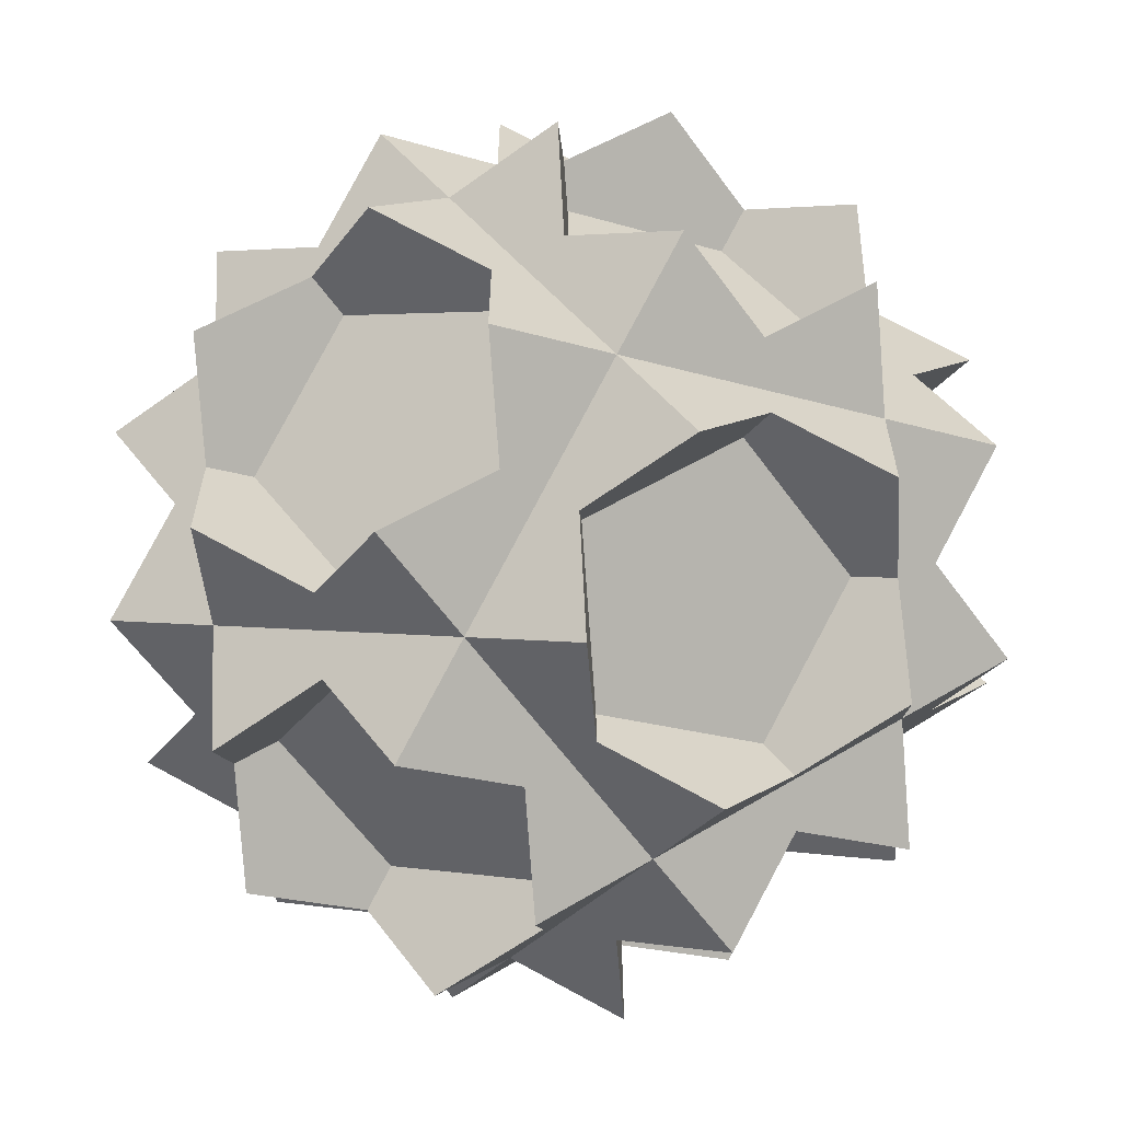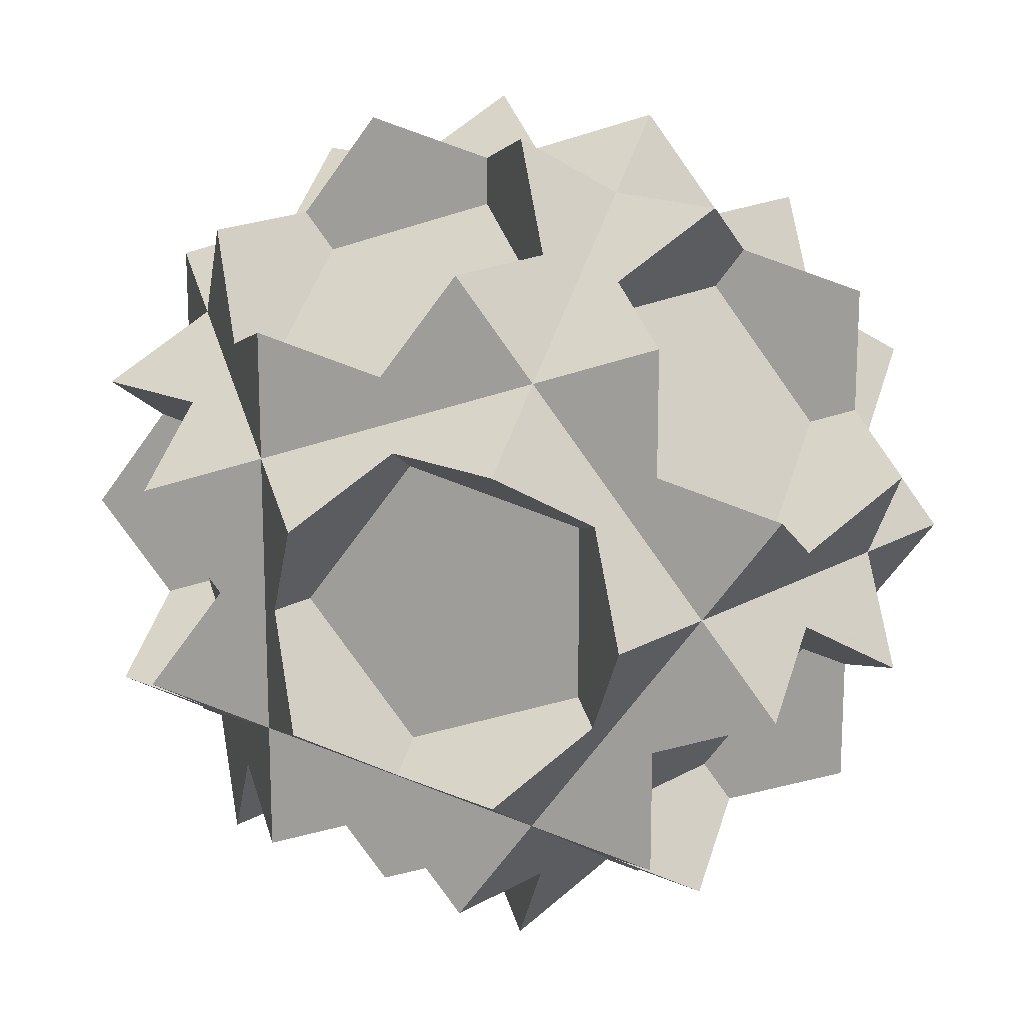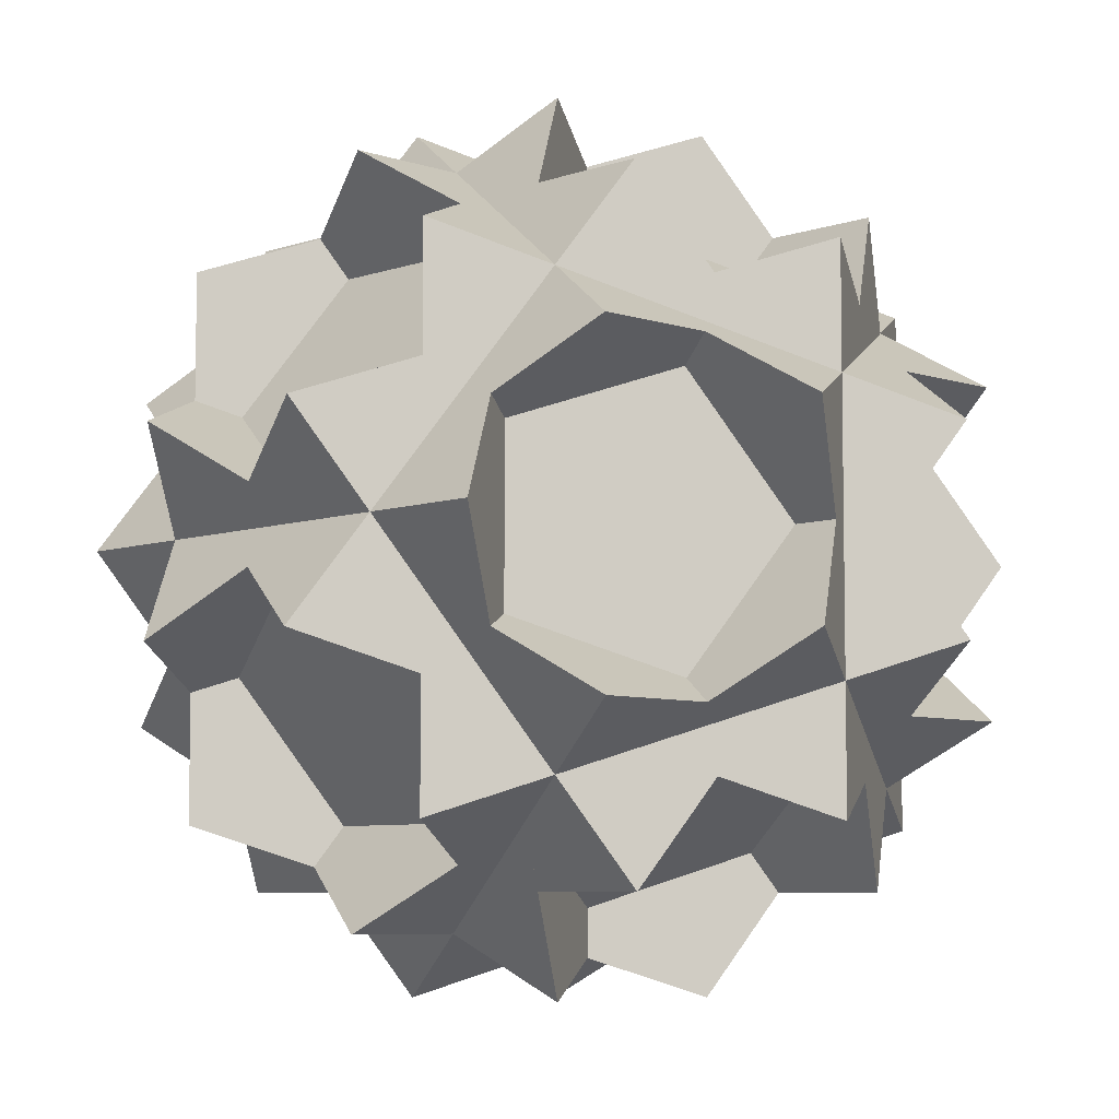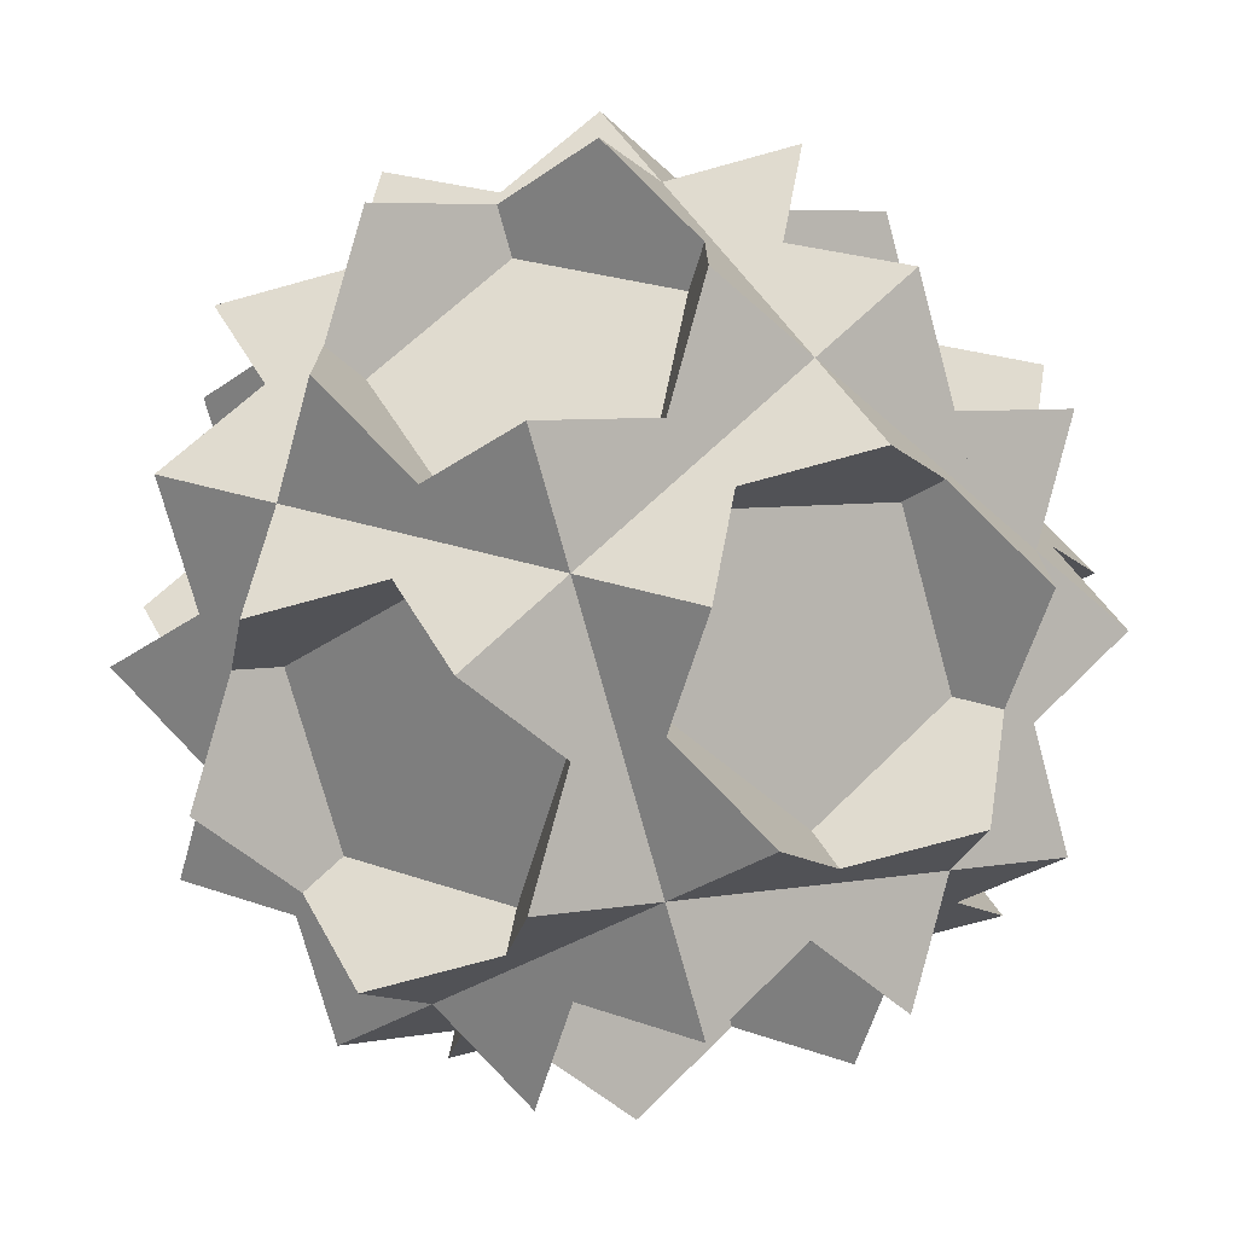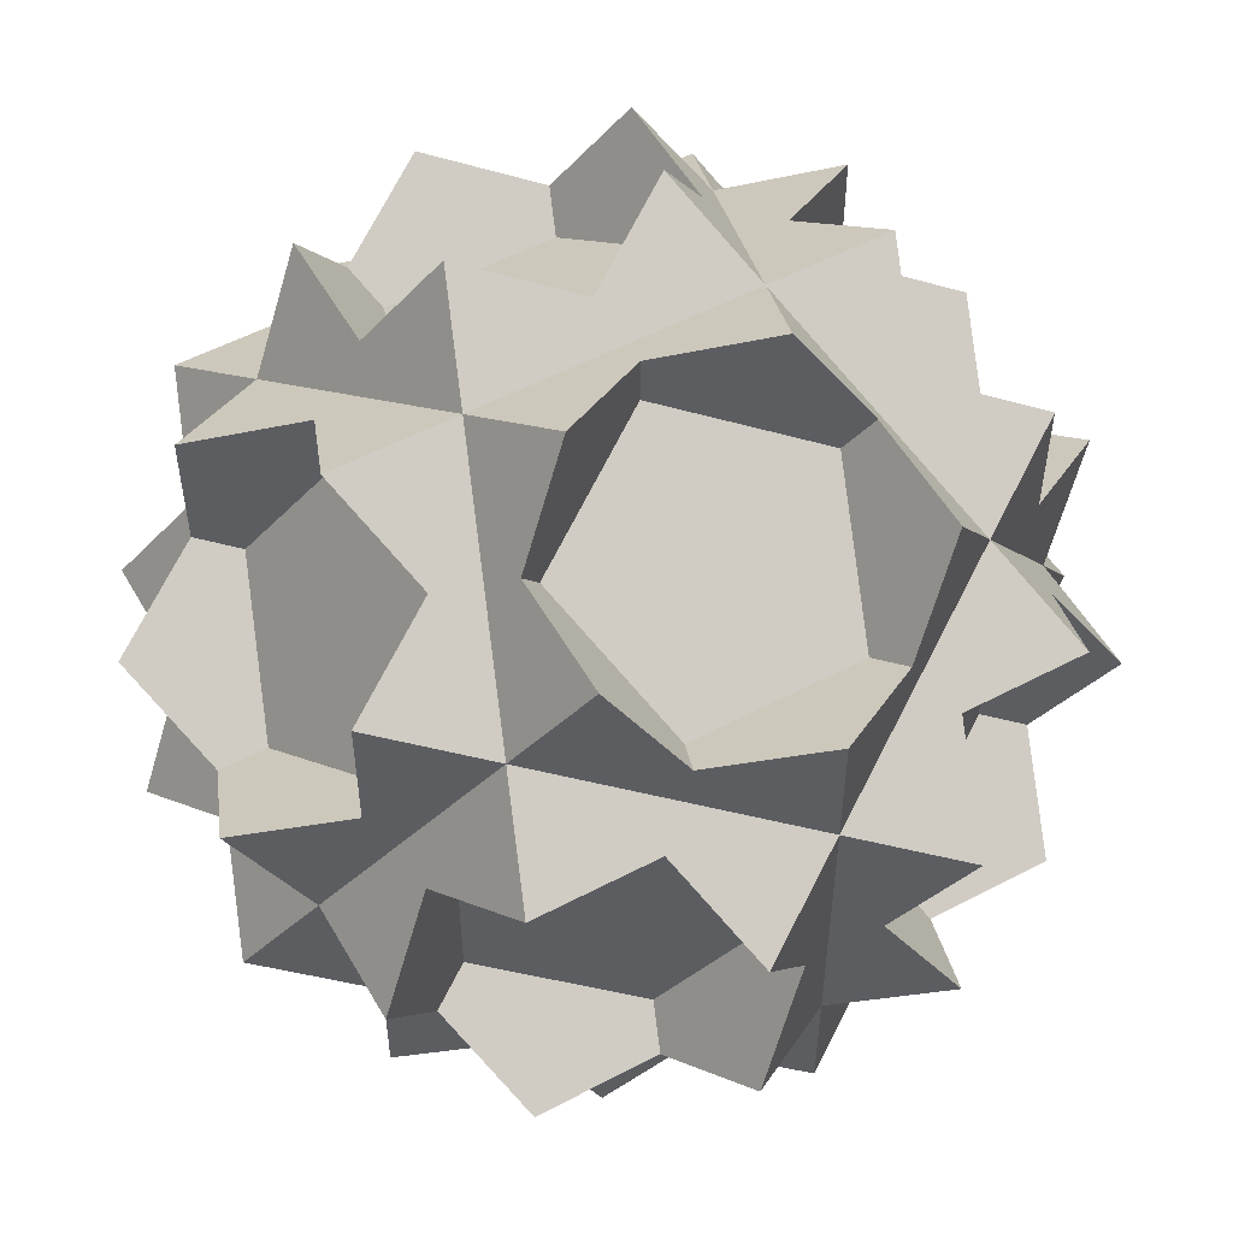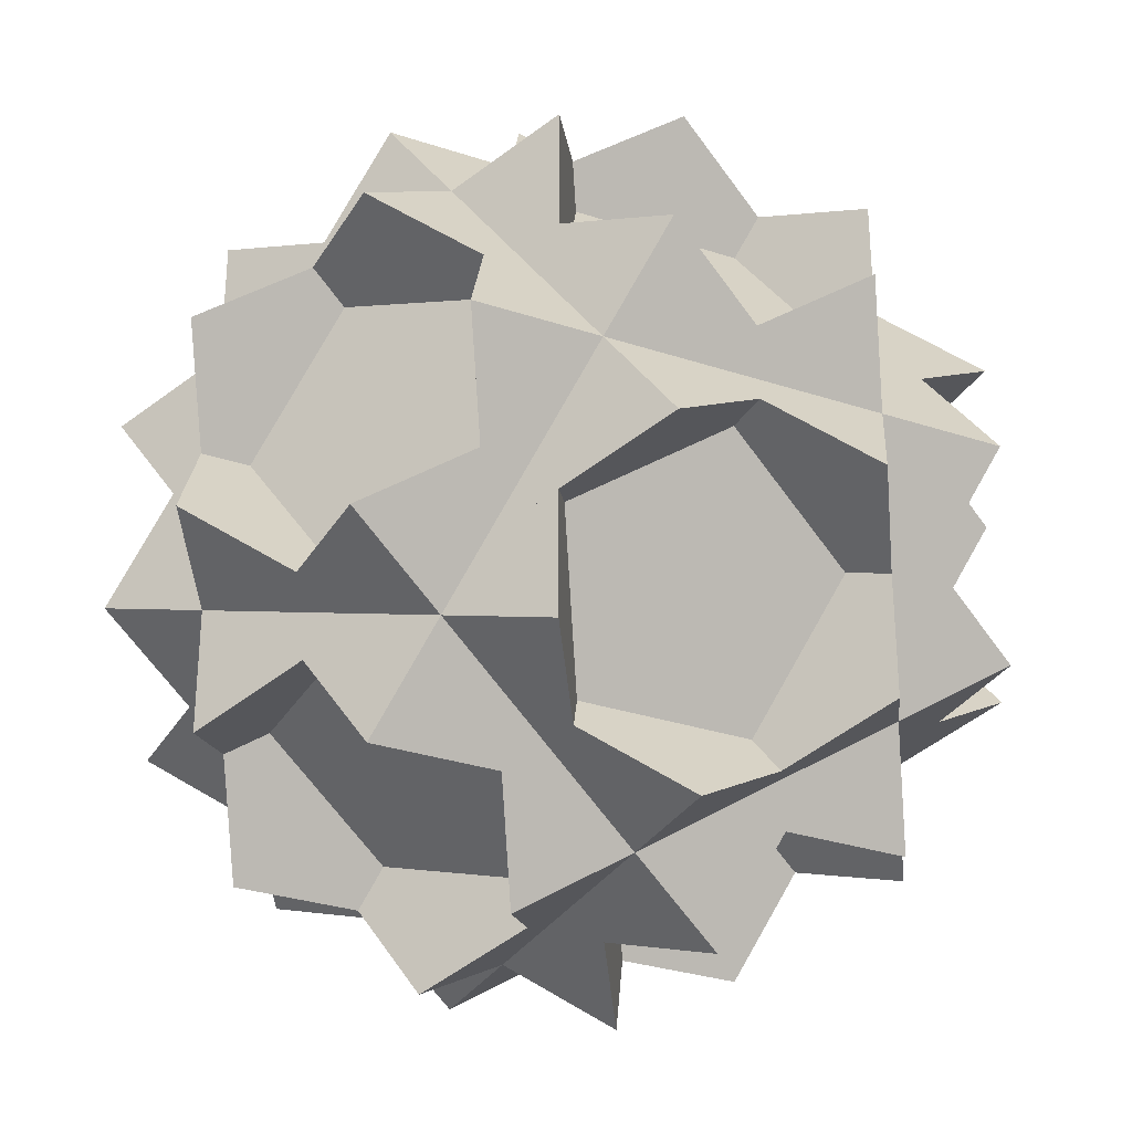
<metadata>
{"format":"obj","ext":"obj","renderer":"f3d","projection":"perspective","resolution":1024,"background":"white","views":[{"elev":-63.0,"azim":-53.8,"up":"+Y"},{"elev":17.4,"azim":41.5,"up":"+Y"},{"elev":-6.7,"azim":135.7,"up":"+Y"},{"elev":-74.9,"azim":-74.6,"up":"+Y"},{"elev":53.9,"azim":-119.3,"up":"+Z"},{"elev":-30.5,"azim":154.4,"up":"+Z"}]}
</metadata>
<code>
v 0 0.5 -0.691
v 0 -0.5 0.691
v 0 -0.5 -0.691
v 0.5 0.691 0
v -0.5 0.691 0
v 0.5 -0.691 0
v -0.5 -0.691 0
v 0.691 0 0.5
v 0.691 0 -0.5
v -0.691 0 0.5
v -0.691 0 -0.5
v 0.5 -0.309 -0.618
v 0.5 -0.309 0.618
v -0.5 -0.309 -0.618
v -0.5 -0.309 0.618
v 0.5 0.309 -0.618
v 0.5 0.309 0.618
v -0.5 0.309 -0.618
v -0.5 0.309 0.618
v -0.309 -0.618 0.5
v -0.309 -0.618 -0.5
v 0.309 -0.618 0.5
v 0.309 -0.618 -0.5
v -0.309 0.618 0.5
v -0.309 0.618 -0.5
v 0.309 0.618 0.5
v 0.309 0.618 -0.5
v -0.618 0.5 -0.309
v -0.618 0.5 0.309
v 0.618 0.5 -0.309
v 0.618 0.5 0.309
v -0.618 -0.5 -0.309
v -0.618 -0.5 0.309
v 0.618 -0.5 -0.309
v 0.618 -0.5 0.309
v -0.809 0.191 0.191
v -0.809 0.191 -0.191
v 0.809 0.191 0.191
v 0.809 0.191 -0.191
v -0.809 -0.191 0.191
v -0.809 -0.191 -0.191
v 0.809 -0.191 0.191
v 0.809 -0.191 -0.191
v 0.191 0.191 -0.809
v 0.191 0.191 0.809
v -0.191 0.191 -0.809
v -0.191 0.191 0.809
v 0.191 -0.191 -0.809
v 0.191 -0.191 0.809
v -0.191 -0.191 -0.809
v -0.191 -0.191 0.809
v 0.191 -0.809 0.191
v 0.191 -0.809 -0.191
v -0.191 -0.809 0.191
v -0.191 -0.809 -0.191
v 0.191 0.809 0.191
v 0.191 0.809 -0.191
v -0.191 0.809 0.191
v -0.191 0.809 -0.191
v 0 0.5 0.691
v 0 0 0.691
v 0 0 -0.691
v 0 0 0.691
v 0 0.691 0
v 0 -0.691 0
v 0.691 0 0
v -0.691 0 0
f 61 2 42 26 51 35 31 47 22 38 60
f 62 3 41 25 48 32 28 44 21 37 1
f 63 60 36 20 45 29 33 49 24 40 2
f 62 1 39 23 46 30 34 50 27 43 3
f 64 5 47 31 59 19 17 57 29 45 4
f 64 4 44 28 56 16 18 58 30 46 5
f 65 7 50 34 54 14 12 52 32 48 6
f 65 6 49 33 53 13 15 55 35 51 7
f 66 9 57 17 43 27 26 42 16 56 8
f 66 8 52 12 38 22 23 39 13 53 9
f 67 11 55 15 37 21 20 36 14 54 10
f 67 10 58 18 40 24 25 41 19 59 11
f 60 38 12 14 36
f 1 37 15 13 39
f 2 40 18 16 42
f 3 43 17 19 41
f 4 45 20 21 44
f 5 46 23 22 47
f 6 48 25 24 49
f 7 51 26 27 50
f 8 56 28 32 52
f 9 53 33 29 57
f 10 54 34 30 58
f 11 59 31 35 55

</code>
